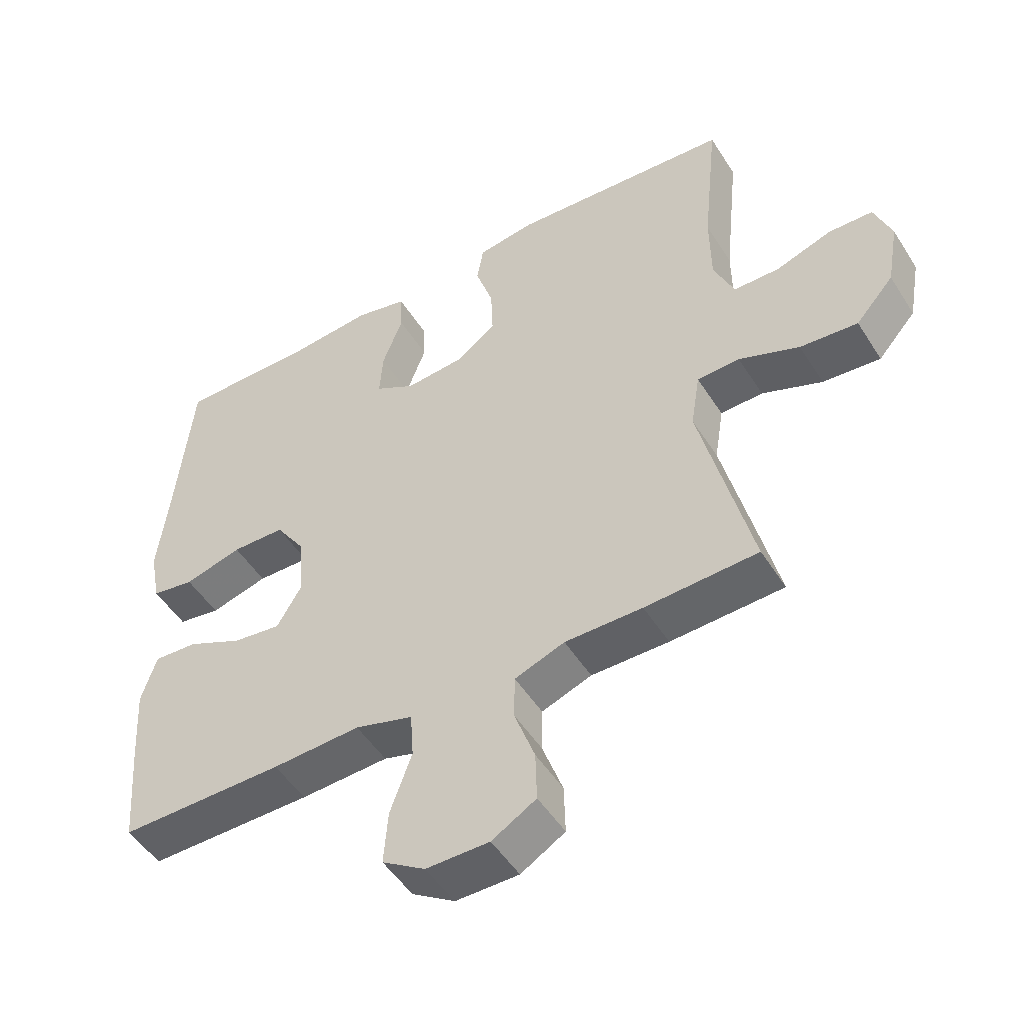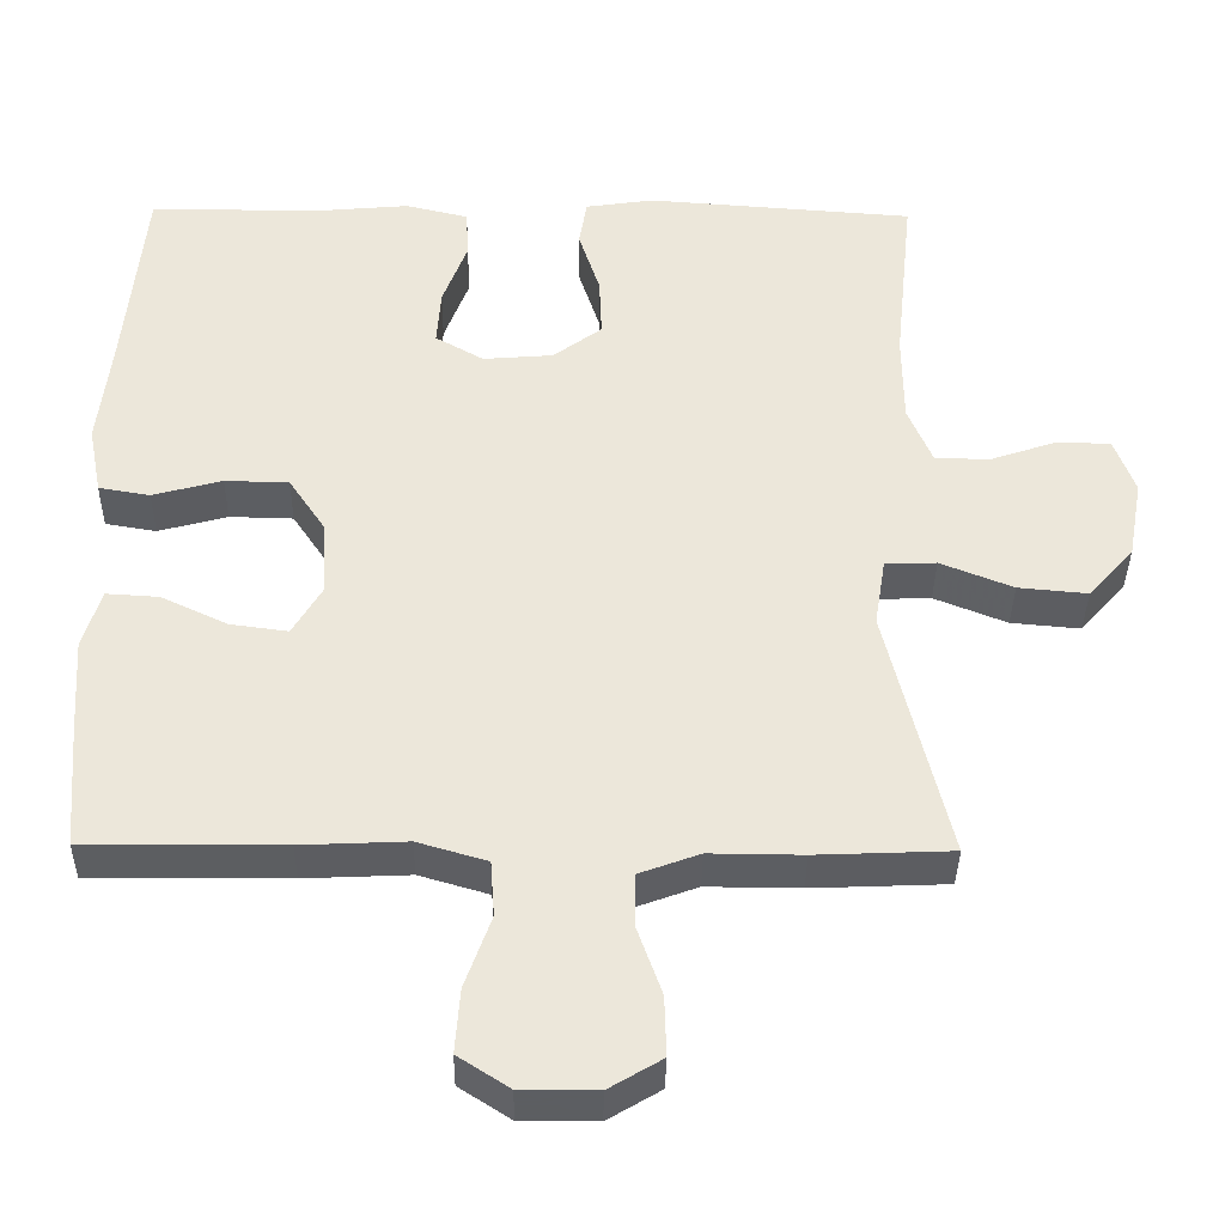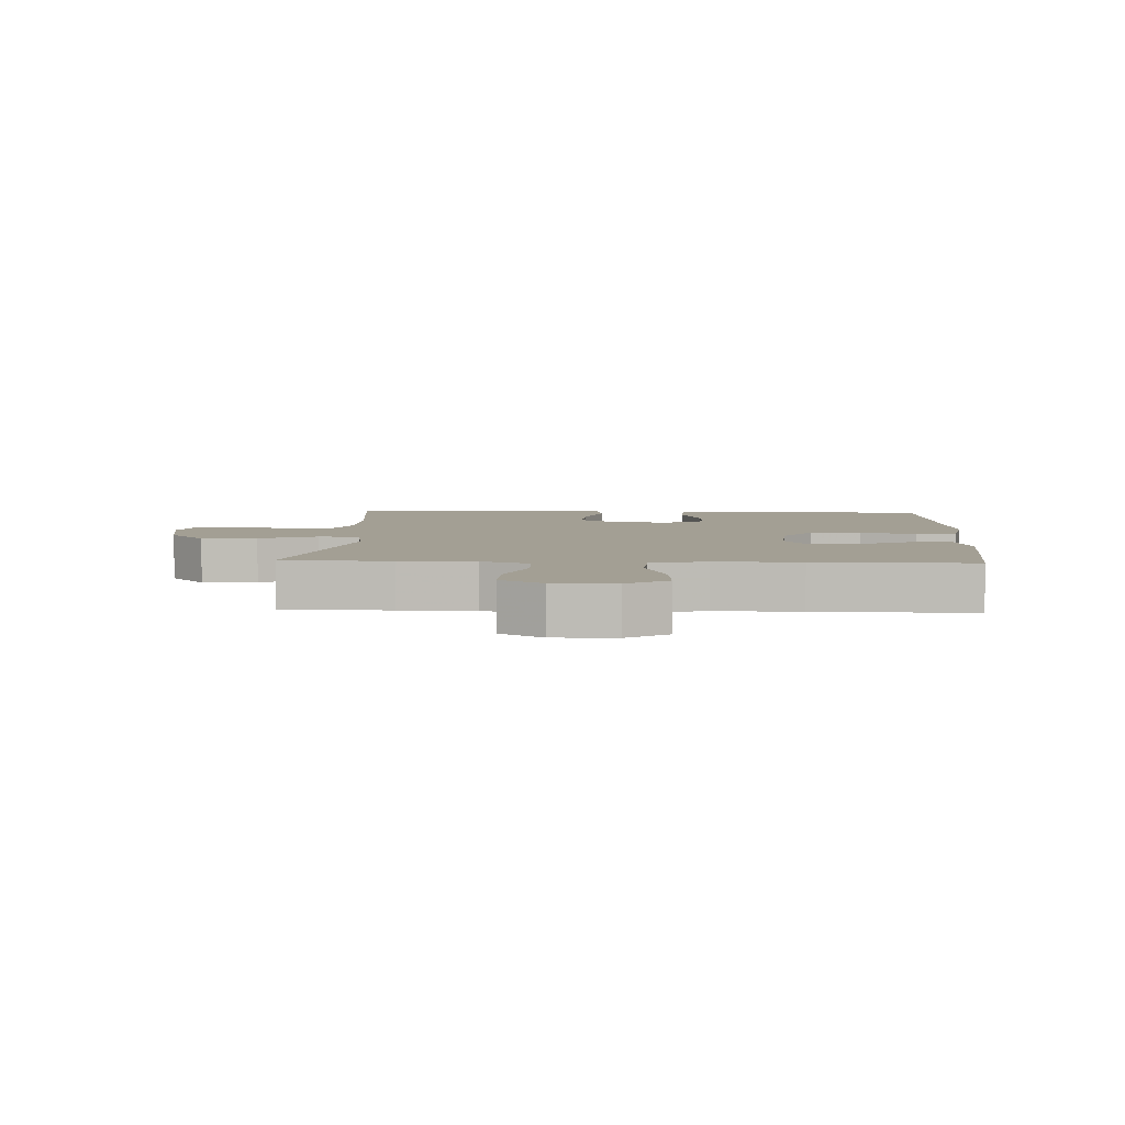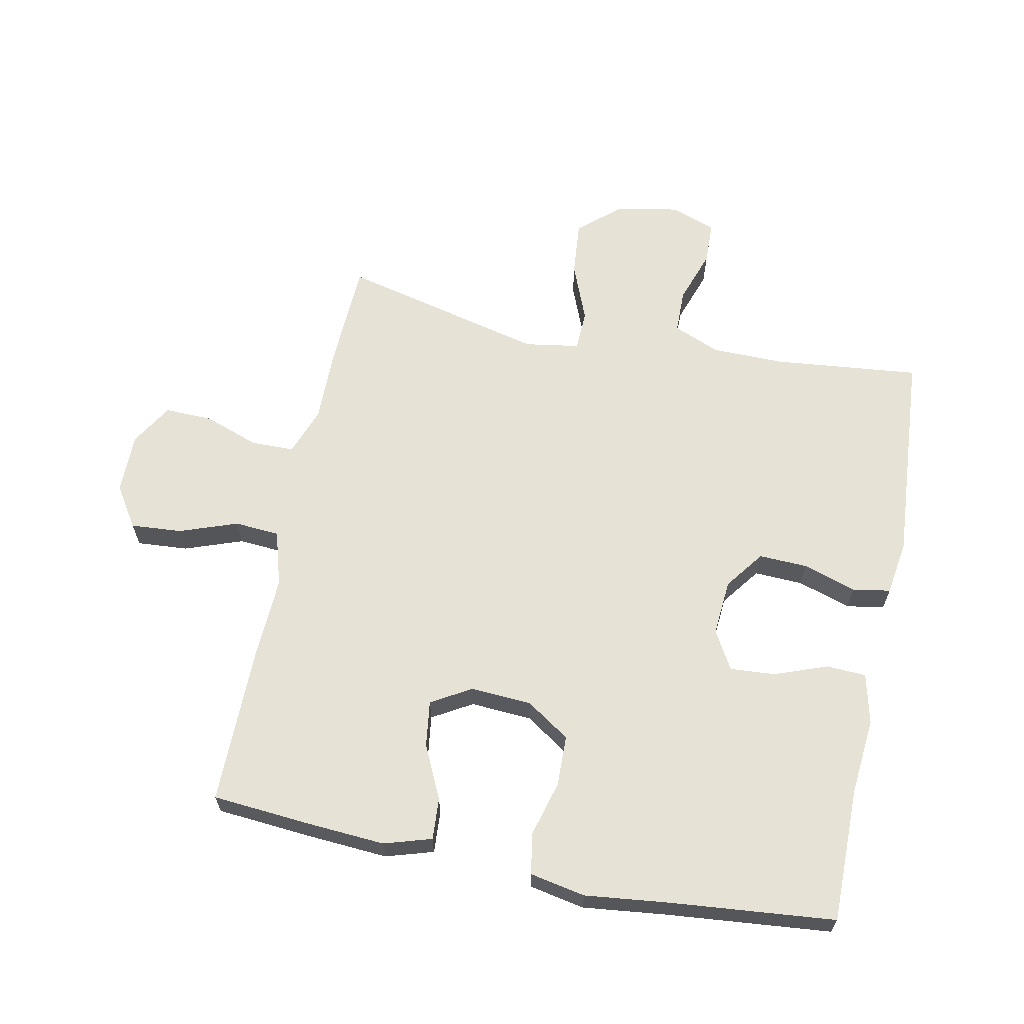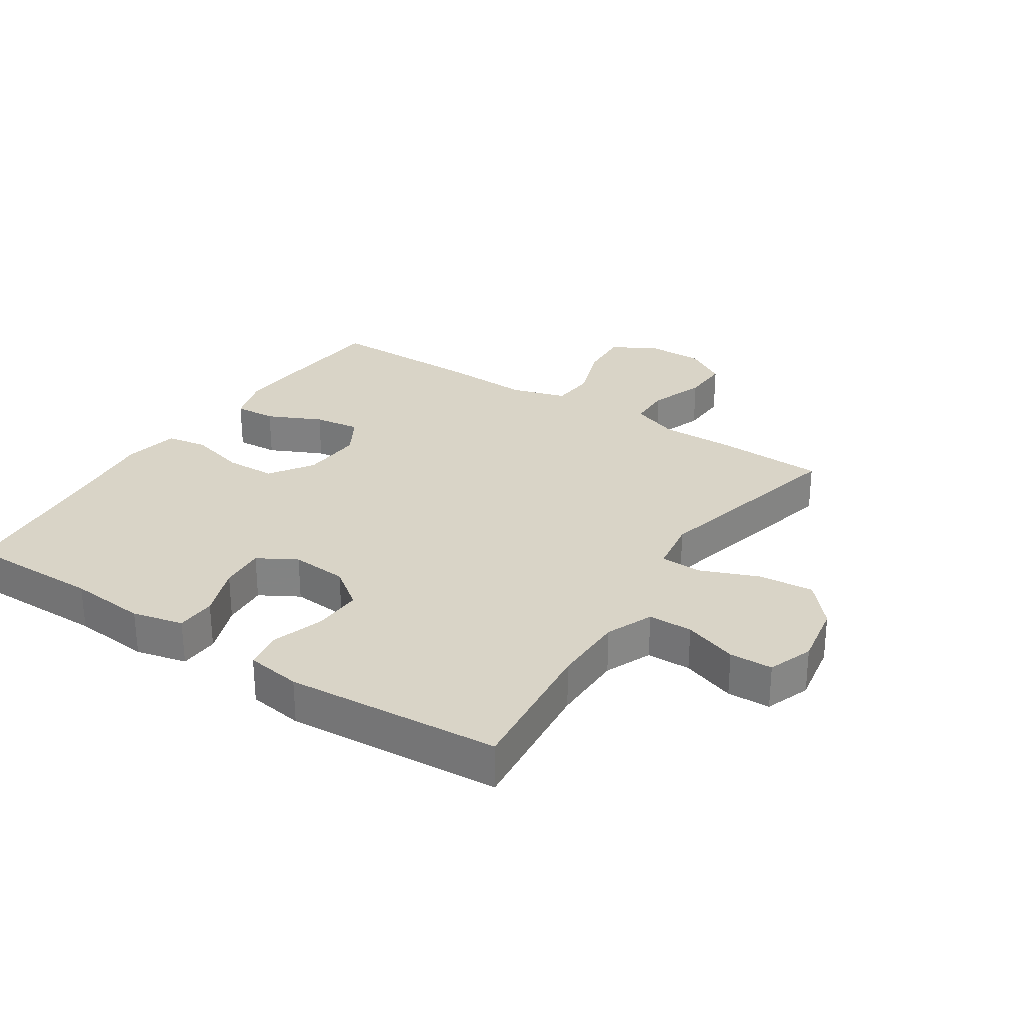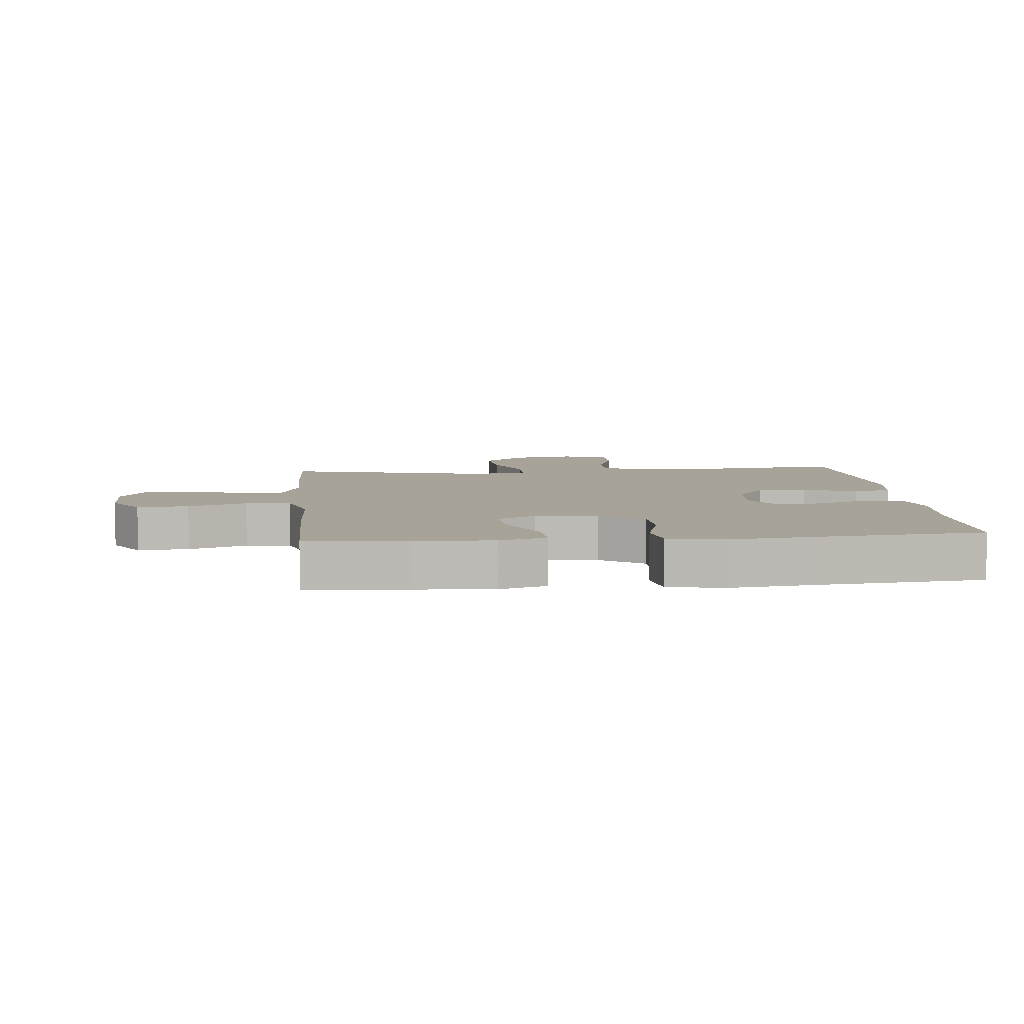
<metadata>
{"format":"obj","ext":"obj","renderer":"f3d","projection":"perspective","resolution":1024,"background":"white","views":[{"elev":-50.3,"azim":31.3,"up":"+Z"},{"elev":-37.4,"azim":-0.8,"up":"+Z"},{"elev":5.3,"azim":-177.4,"up":"+Y"},{"elev":63.9,"azim":-78.5,"up":"+Y"},{"elev":28.6,"azim":33.3,"up":"+Y"},{"elev":6.8,"azim":-95.4,"up":"+Y"}]}
</metadata>
<code>
v -0.5 0.07 0.5
v -0.287 0.07 0.499
v -0.165 0.07 0.51
v -0.085 0.07 0.491
v -0.082 0.07 0.428
v -0.113 0.07 0.345
v -0.118 0.07 0.273
v -0.057 0.07 0.238
v 0.032 0.07 0.245
v 0.094 0.07 0.291
v 0.091 0.07 0.368
v 0.064 0.07 0.452
v 0.074 0.07 0.512
v 0.161 0.07 0.525
v 0.5 0.07 0.5
v 0.476 0.07 0.268
v 0.477 0.07 0.153
v 0.508 0.07 0.079
v 0.578 0.07 0.078
v 0.663 0.07 0.107
v 0.731 0.07 0.105
v 0.757 0.07 0.034
v 0.739 0.07 -0.066
v 0.681 0.07 -0.132
v 0.593 0.07 -0.124
v 0.501 0.07 -0.087
v 0.436 0.07 -0.089
v 0.422 0.07 -0.176
v 0.5 0.07 -0.5
v 0.328 0.07 -0.507
v 0.21 0.07 -0.506
v 0.134 0.07 -0.534
v 0.133 0.07 -0.602
v 0.164 0.07 -0.689
v 0.166 0.07 -0.765
v 0.099 0.07 -0.805
v 0.003 0.07 -0.805
v -0.062 0.07 -0.763
v -0.056 0.07 -0.682
v -0.023 0.07 -0.59
v -0.028 0.07 -0.519
v -0.116 0.07 -0.493
v -0.25 0.07 -0.499
v -0.5 0.07 -0.5
v -0.513 0.07 -0.341
v -0.521 0.07 -0.22
v -0.498 0.07 -0.145
v -0.432 0.07 -0.149
v -0.347 0.07 -0.189
v -0.274 0.07 -0.199
v -0.237 0.07 -0.136
v -0.243 0.07 -0.039
v -0.289 0.07 0.03
v -0.37 0.07 0.032
v -0.458 0.07 0.008
v -0.523 0.07 0.019
v -0.54 0.07 0.107
v -0.525 0.07 0.238
v -0.5 0 0.5
v -0.287 0 0.499
v -0.165 0 0.51
v -0.085 0 0.491
v -0.082 0 0.428
v -0.113 0 0.345
v -0.118 0 0.273
v -0.057 0 0.238
v 0.032 0 0.245
v 0.094 0 0.291
v 0.091 0 0.368
v 0.064 0 0.452
v 0.074 0 0.512
v 0.161 0 0.525
v 0.5 0 0.5
v 0.476 0 0.268
v 0.477 0 0.153
v 0.508 0 0.079
v 0.578 0 0.078
v 0.663 0 0.107
v 0.731 0 0.105
v 0.757 0 0.034
v 0.739 0 -0.066
v 0.681 0 -0.132
v 0.593 0 -0.124
v 0.501 0 -0.087
v 0.436 0 -0.089
v 0.422 0 -0.176
v 0.5 0 -0.5
v 0.328 0 -0.507
v 0.21 0 -0.506
v 0.134 0 -0.534
v 0.133 0 -0.602
v 0.164 0 -0.689
v 0.166 0 -0.765
v 0.099 0 -0.805
v 0.003 0 -0.805
v -0.062 0 -0.763
v -0.056 0 -0.682
v -0.023 0 -0.59
v -0.028 0 -0.519
v -0.116 0 -0.493
v -0.25 0 -0.499
v -0.5 0 -0.5
v -0.513 0 -0.341
v -0.521 0 -0.22
v -0.498 0 -0.145
v -0.432 0 -0.149
v -0.347 0 -0.189
v -0.274 0 -0.199
v -0.237 0 -0.136
v -0.243 0 -0.039
v -0.289 0 0.03
v -0.37 0 0.032
v -0.458 0 0.008
v -0.523 0 0.019
v -0.54 0 0.107
v -0.525 0 0.238
f 56 57 58
f 55 56 58
f 54 55 58
f 58 1 2
f 54 58 2
f 53 54 2
f 2 3 4
f 53 2 4
f 52 53 4
f 51 52 4
f 47 48 49
f 46 47 49
f 45 46 49
f 44 45 49
f 43 44 49
f 42 43 49
f 41 42 49 50
f 38 39 40
f 37 38 40
f 36 37 40
f 35 36 40
f 34 35 40
f 33 34 40
f 32 33 40 41
f 41 50 51
f 32 41 51
f 31 32 51
f 30 31 51
f 29 30 51
f 28 29 51
f 24 25 26
f 23 24 26
f 22 23 26
f 21 22 26
f 20 21 26
f 19 20 26
f 18 19 26 27
f 17 18 27
f 16 17 27
f 16 27 28
f 15 16 28
f 14 15 28
f 13 14 28
f 12 13 28
f 11 12 28
f 4 5 6
f 51 4 6
f 51 6 7
f 28 51 7 8
f 10 11 28
f 9 10 28
f 8 9 28
f 116 115 114
f 116 114 113
f 116 113 112
f 60 59 116
f 60 116 112
f 60 112 111
f 62 61 60
f 62 60 111
f 62 111 110
f 62 110 109
f 107 106 105
f 107 105 104
f 107 104 103
f 107 103 102
f 107 102 101
f 107 101 100
f 108 107 100 99
f 98 97 96
f 98 96 95
f 98 95 94
f 98 94 93
f 98 93 92
f 98 92 91
f 99 98 91 90
f 109 108 99
f 109 99 90
f 109 90 89
f 109 89 88
f 109 88 87
f 109 87 86
f 84 83 82
f 84 82 81
f 84 81 80
f 84 80 79
f 84 79 78
f 84 78 77
f 85 84 77 76
f 85 76 75
f 85 75 74
f 86 85 74
f 86 74 73
f 86 73 72
f 86 72 71
f 86 71 70
f 86 70 69
f 64 63 62
f 64 62 109
f 65 64 109
f 66 65 109 86
f 86 69 68
f 86 68 67
f 86 67 66
f 1 59 60 2
f 2 60 61 3
f 3 61 62 4
f 4 62 63 5
f 5 63 64 6
f 6 64 65 7
f 7 65 66 8
f 8 66 67 9
f 9 67 68 10
f 10 68 69 11
f 11 69 70 12
f 12 70 71 13
f 13 71 72 14
f 14 72 73 15
f 15 73 74 16
f 16 74 75 17
f 17 75 76 18
f 18 76 77 19
f 19 77 78 20
f 20 78 79 21
f 21 79 80 22
f 22 80 81 23
f 23 81 82 24
f 24 82 83 25
f 25 83 84 26
f 26 84 85 27
f 27 85 86 28
f 28 86 87 29
f 29 87 88 30
f 30 88 89 31
f 31 89 90 32
f 32 90 91 33
f 33 91 92 34
f 34 92 93 35
f 35 93 94 36
f 36 94 95 37
f 37 95 96 38
f 38 96 97 39
f 39 97 98 40
f 40 98 99 41
f 41 99 100 42
f 42 100 101 43
f 43 101 102 44
f 44 102 103 45
f 45 103 104 46
f 46 104 105 47
f 47 105 106 48
f 48 106 107 49
f 49 107 108 50
f 50 108 109 51
f 51 109 110 52
f 52 110 111 53
f 53 111 112 54
f 54 112 113 55
f 55 113 114 56
f 56 114 115 57
f 57 115 116 58
f 58 116 59 1

</code>
